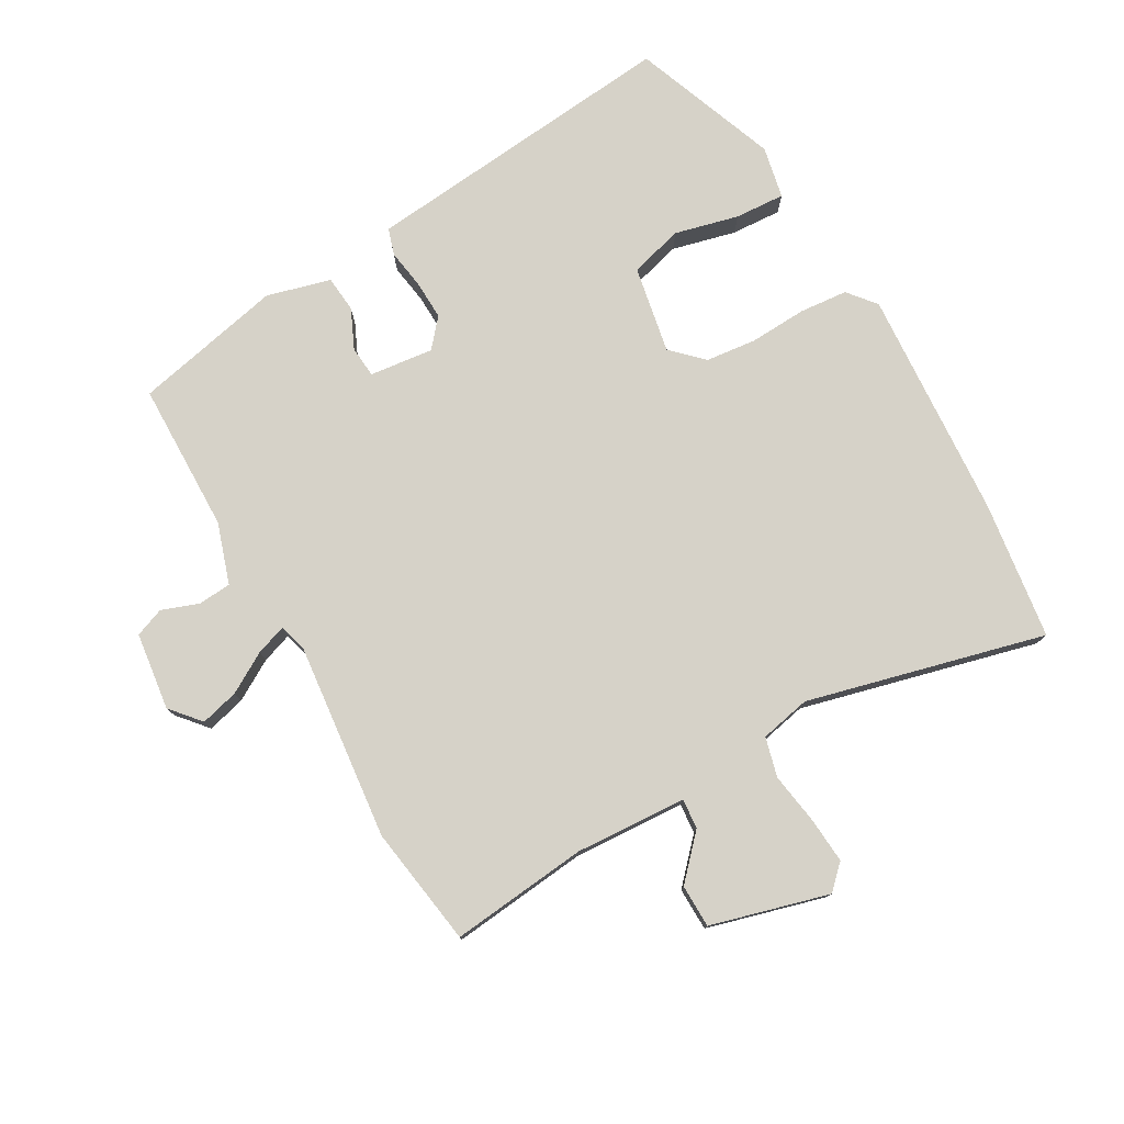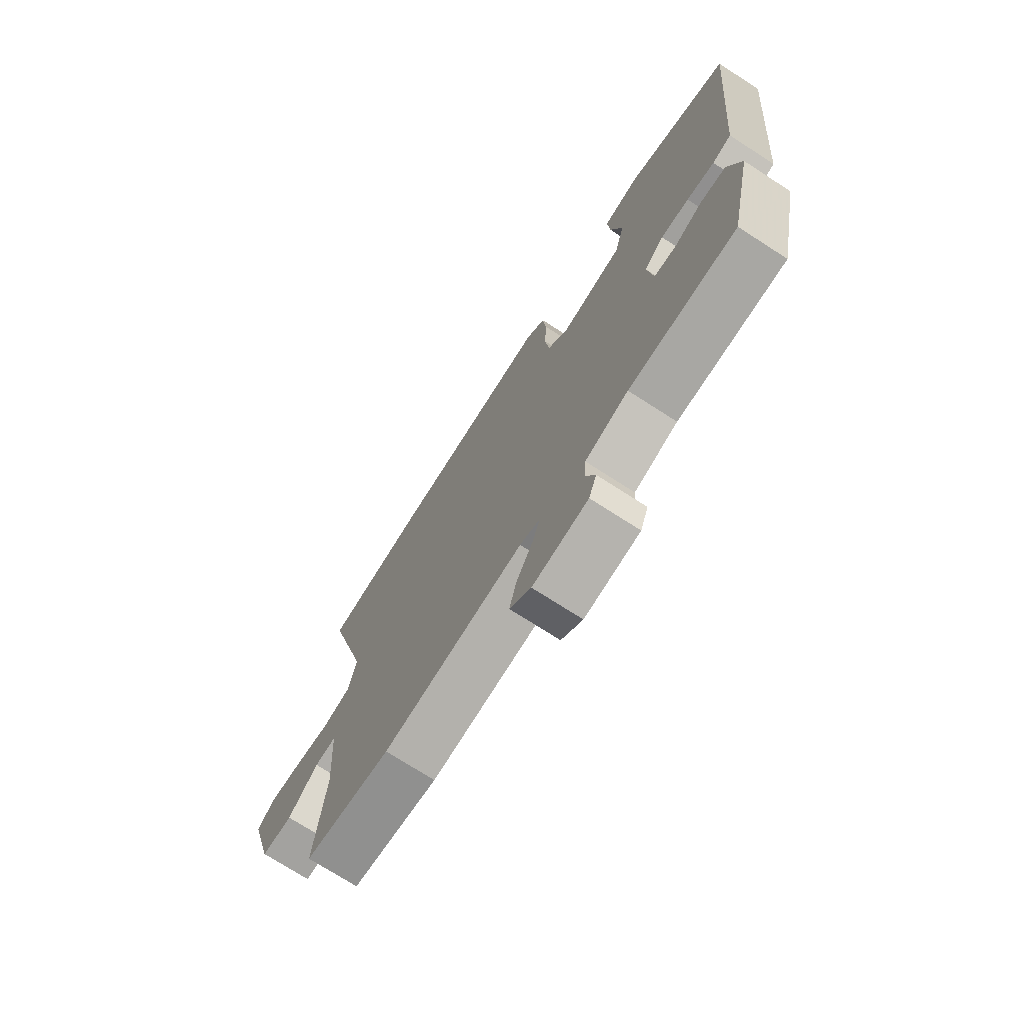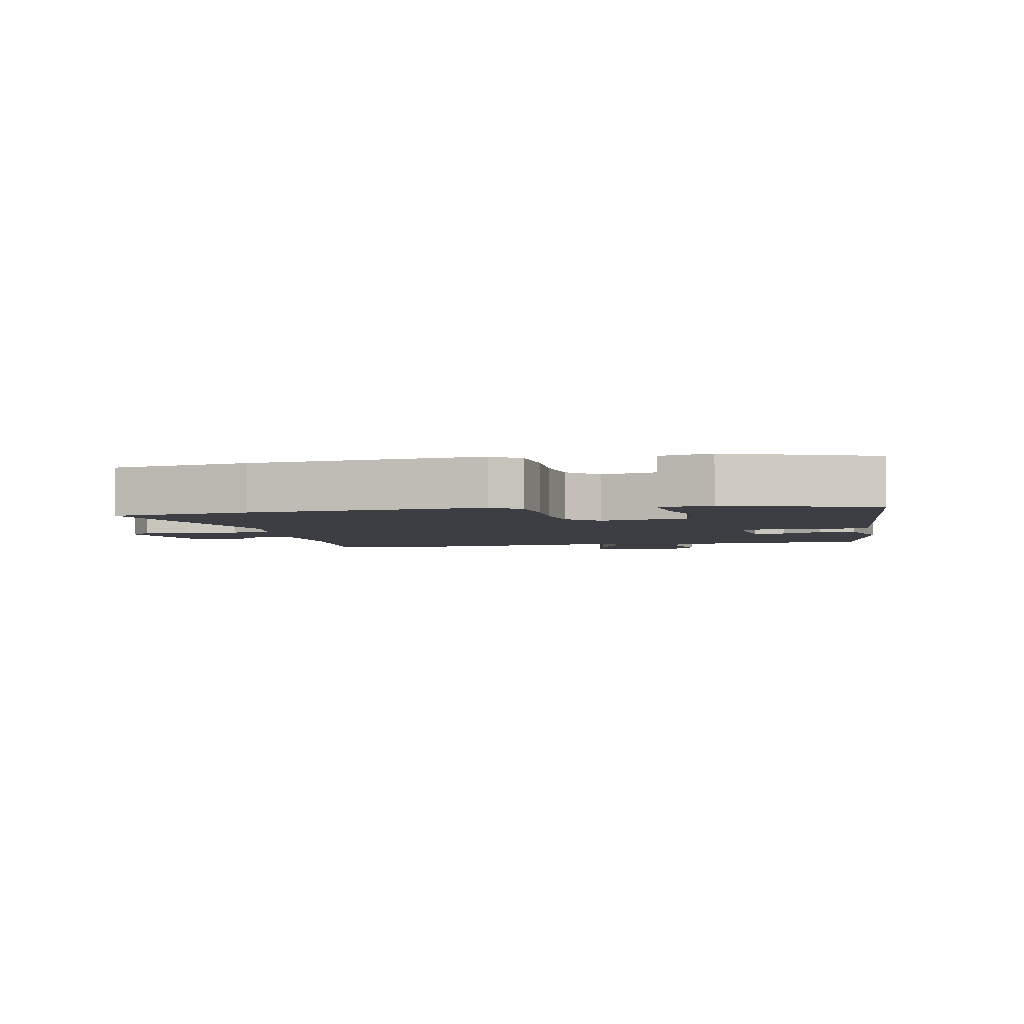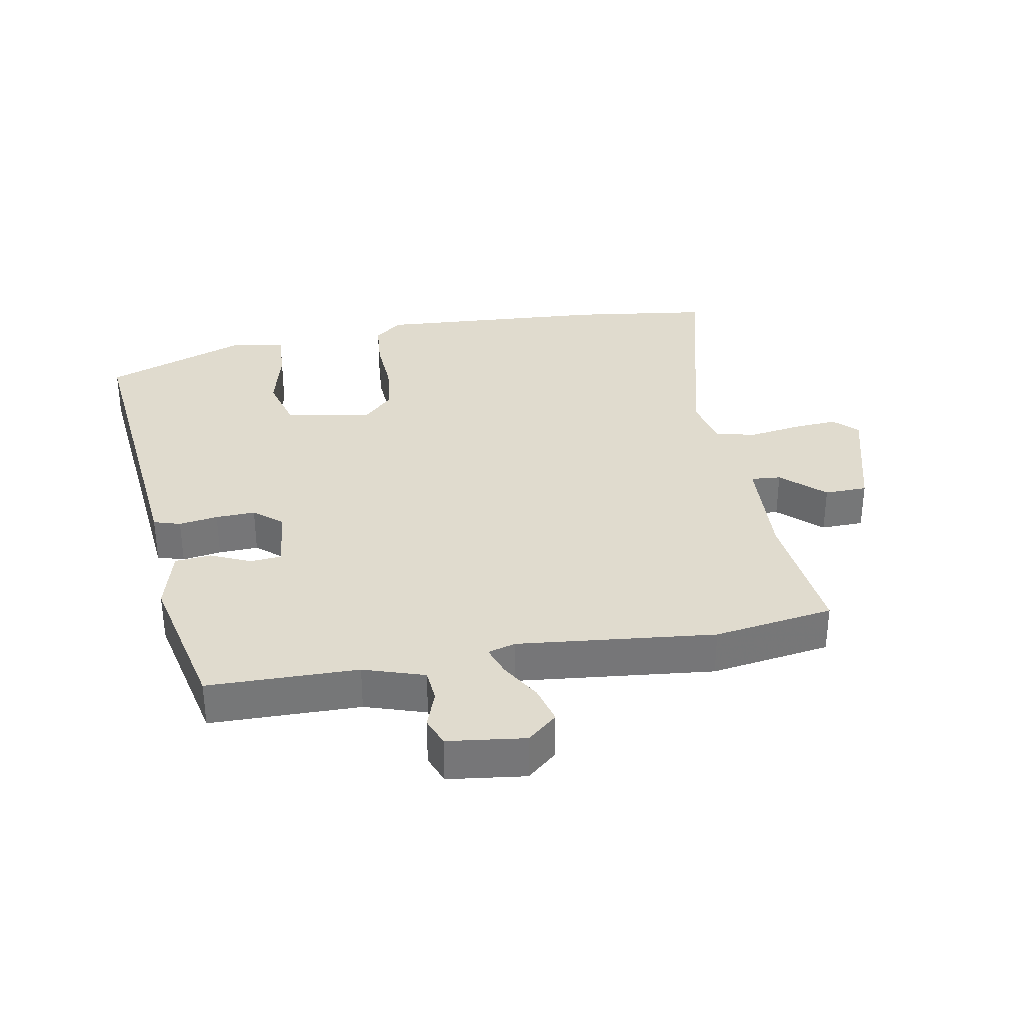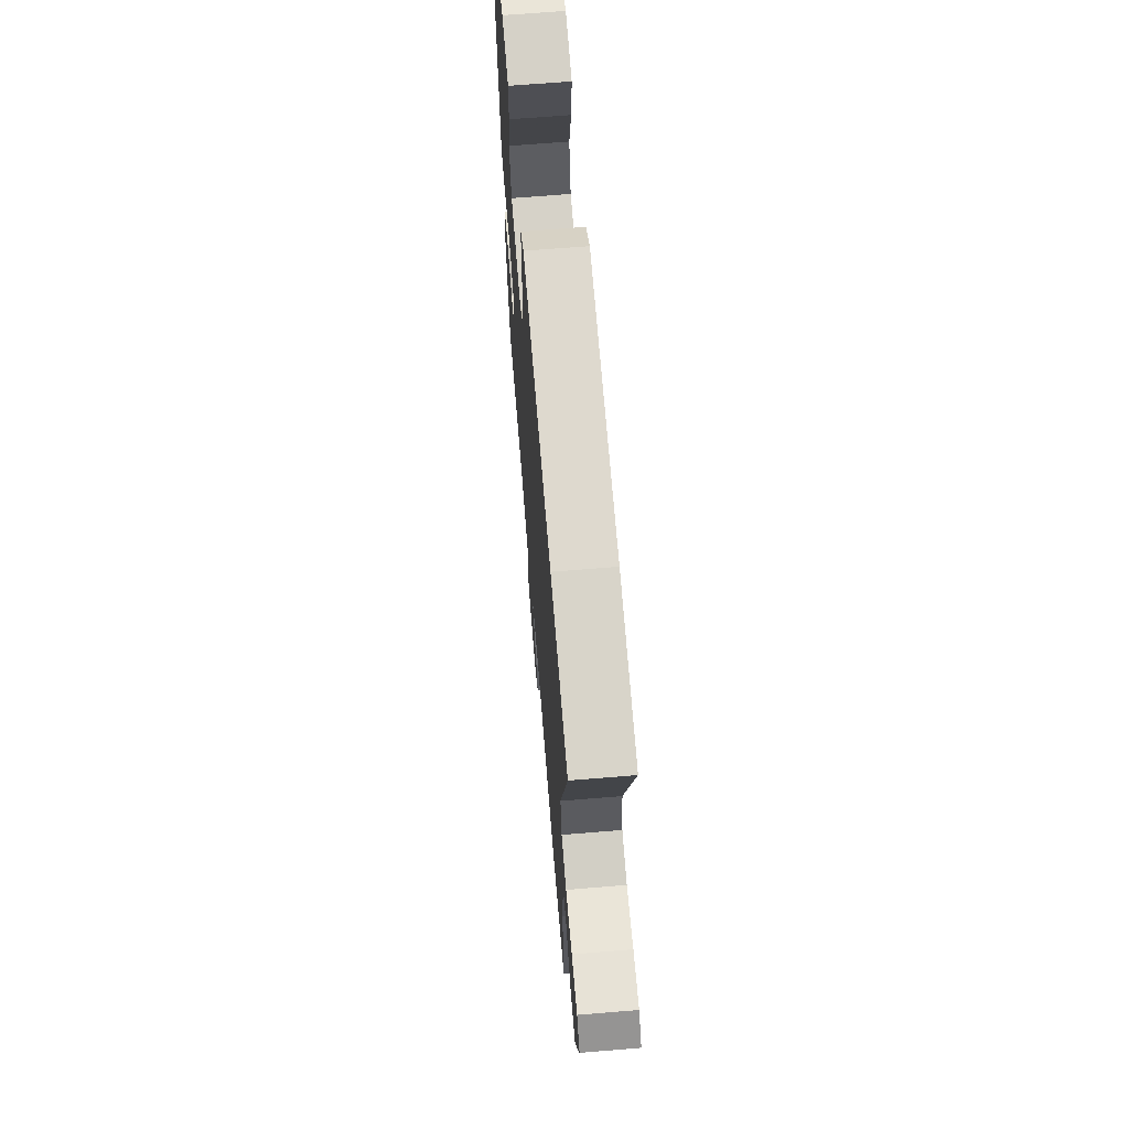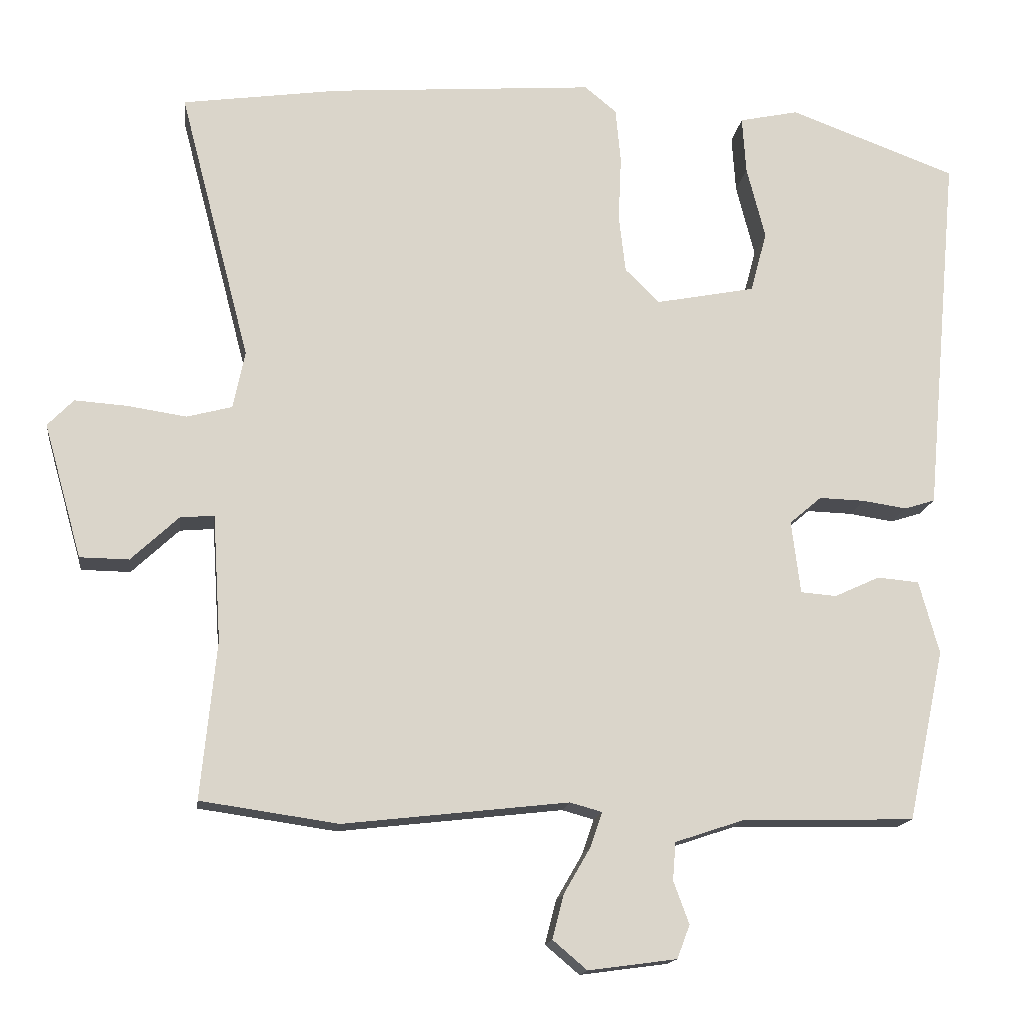
<metadata>
{"format":"obj","ext":"obj","renderer":"f3d","projection":"perspective","resolution":1024,"background":"white","views":[{"elev":77.7,"azim":-120.0,"up":"+Y"},{"elev":-73.3,"azim":57.2,"up":"+Z"},{"elev":-3.7,"azim":12.2,"up":"+Y"},{"elev":33.4,"azim":169.2,"up":"+Y"},{"elev":67.5,"azim":-94.7,"up":"+Z"},{"elev":-15.2,"azim":-7.3,"up":"+Z"}]}
</metadata>
<code>
v 0.404 0.07 -0.5
v 0.173 0.07 -0.505
v 0.08 0.07 -0.536
v 0.076 0.07 -0.587
v 0.097 0.07 -0.644
v 0.08 0.07 -0.689
v -0.039 0.07 -0.705
v -0.085 0.07 -0.666
v -0.07 0.07 -0.607
v -0.034 0.07 -0.545
v -0.018 0.07 -0.498
v -0.061 0.07 -0.486
v -0.364 0.07 -0.52
v -0.549 0.07 -0.493
v -0.528 0.07 -0.281
v -0.539 0.07 -0.11
v -0.585 0.07 -0.114
v -0.649 0.07 -0.174
v -0.715 0.07 -0.173
v -0.766 0.07 0.008
v -0.731 0.07 0.044
v -0.66 0.07 0.039
v -0.581 0.07 0.027
v -0.52 0.07 0.043
v -0.504 0.07 0.121
v -0.599 0.07 0.486
v -0.387 0.07 0.516
v -0.032 0.07 0.542
v 0.011 0.07 0.507
v 0.018 0.07 0.433
v 0.014 0.07 0.345
v 0.023 0.07 0.267
v 0.069 0.07 0.221
v 0.203 0.07 0.247
v 0.225 0.07 0.329
v 0.2 0.07 0.427
v 0.195 0.07 0.504
v 0.275 0.07 0.521
v 0.499 0.07 0.438
v 0.46 0.07 0.013
v 0.454 0.07 -0.054
v 0.413 0.07 -0.067
v 0.353 0.07 -0.058
v 0.292 0.07 -0.056
v 0.249 0.07 -0.093
v 0.261 0.07 -0.191
v 0.309 0.07 -0.195
v 0.37 0.07 -0.167
v 0.426 0.07 -0.172
v 0.453 0.07 -0.27
v 0.404 0 -0.5
v 0.173 0 -0.505
v 0.08 0 -0.536
v 0.076 0 -0.587
v 0.097 0 -0.644
v 0.08 0 -0.689
v -0.039 0 -0.705
v -0.085 0 -0.666
v -0.07 0 -0.607
v -0.034 0 -0.545
v -0.018 0 -0.498
v -0.061 0 -0.486
v -0.364 0 -0.52
v -0.549 0 -0.493
v -0.528 0 -0.281
v -0.539 0 -0.11
v -0.585 0 -0.114
v -0.649 0 -0.174
v -0.715 0 -0.173
v -0.766 0 0.008
v -0.731 0 0.044
v -0.66 0 0.039
v -0.581 0 0.027
v -0.52 0 0.043
v -0.504 0 0.121
v -0.599 0 0.486
v -0.387 0 0.516
v -0.032 0 0.542
v 0.011 0 0.507
v 0.018 0 0.433
v 0.014 0 0.345
v 0.023 0 0.267
v 0.069 0 0.221
v 0.203 0 0.247
v 0.225 0 0.329
v 0.2 0 0.427
v 0.195 0 0.504
v 0.275 0 0.521
v 0.499 0 0.438
v 0.46 0 0.013
v 0.454 0 -0.054
v 0.413 0 -0.067
v 0.353 0 -0.058
v 0.292 0 -0.056
v 0.249 0 -0.093
v 0.261 0 -0.191
v 0.309 0 -0.195
v 0.37 0 -0.167
v 0.426 0 -0.172
v 0.453 0 -0.27
f 50 1 2
f 49 50 2
f 48 49 2
f 47 48 2
f 46 47 2 3
f 45 46 3
f 40 41 42 43
f 39 40 43
f 38 39 43
f 37 38 43
f 36 37 43
f 35 36 43
f 34 35 43 44
f 33 34 44 45
f 29 30 31
f 28 29 31
f 27 28 31
f 26 27 31
f 25 26 31
f 24 25 31 32
f 21 22 23
f 20 21 23
f 19 20 23
f 18 19 23
f 17 18 23
f 16 17 23 24
f 33 45 3
f 32 33 3
f 24 32 3
f 16 24 3
f 15 16 3
f 8 9 10
f 7 8 10
f 6 7 10
f 5 6 10
f 4 5 10
f 4 10 11
f 3 4 11
f 15 3 11
f 12 13 14 15
f 11 12 15
f 52 51 100
f 52 100 99
f 52 99 98
f 52 98 97
f 53 52 97 96
f 53 96 95
f 93 92 91 90
f 93 90 89
f 93 89 88
f 93 88 87
f 93 87 86
f 93 86 85
f 94 93 85 84
f 95 94 84 83
f 81 80 79
f 81 79 78
f 81 78 77
f 81 77 76
f 81 76 75
f 82 81 75 74
f 73 72 71
f 73 71 70
f 73 70 69
f 73 69 68
f 73 68 67
f 74 73 67 66
f 53 95 83
f 53 83 82
f 53 82 74
f 53 74 66
f 53 66 65
f 60 59 58
f 60 58 57
f 60 57 56
f 60 56 55
f 60 55 54
f 61 60 54
f 61 54 53
f 61 53 65
f 65 64 63 62
f 65 62 61
f 1 51 52 2
f 2 52 53 3
f 3 53 54 4
f 4 54 55 5
f 5 55 56 6
f 6 56 57 7
f 7 57 58 8
f 8 58 59 9
f 9 59 60 10
f 10 60 61 11
f 11 61 62 12
f 12 62 63 13
f 13 63 64 14
f 14 64 65 15
f 15 65 66 16
f 16 66 67 17
f 17 67 68 18
f 18 68 69 19
f 19 69 70 20
f 20 70 71 21
f 21 71 72 22
f 22 72 73 23
f 23 73 74 24
f 24 74 75 25
f 25 75 76 26
f 26 76 77 27
f 27 77 78 28
f 28 78 79 29
f 29 79 80 30
f 30 80 81 31
f 31 81 82 32
f 32 82 83 33
f 33 83 84 34
f 34 84 85 35
f 35 85 86 36
f 36 86 87 37
f 37 87 88 38
f 38 88 89 39
f 39 89 90 40
f 40 90 91 41
f 41 91 92 42
f 42 92 93 43
f 43 93 94 44
f 44 94 95 45
f 45 95 96 46
f 46 96 97 47
f 47 97 98 48
f 48 98 99 49
f 49 99 100 50
f 50 100 51 1

</code>
